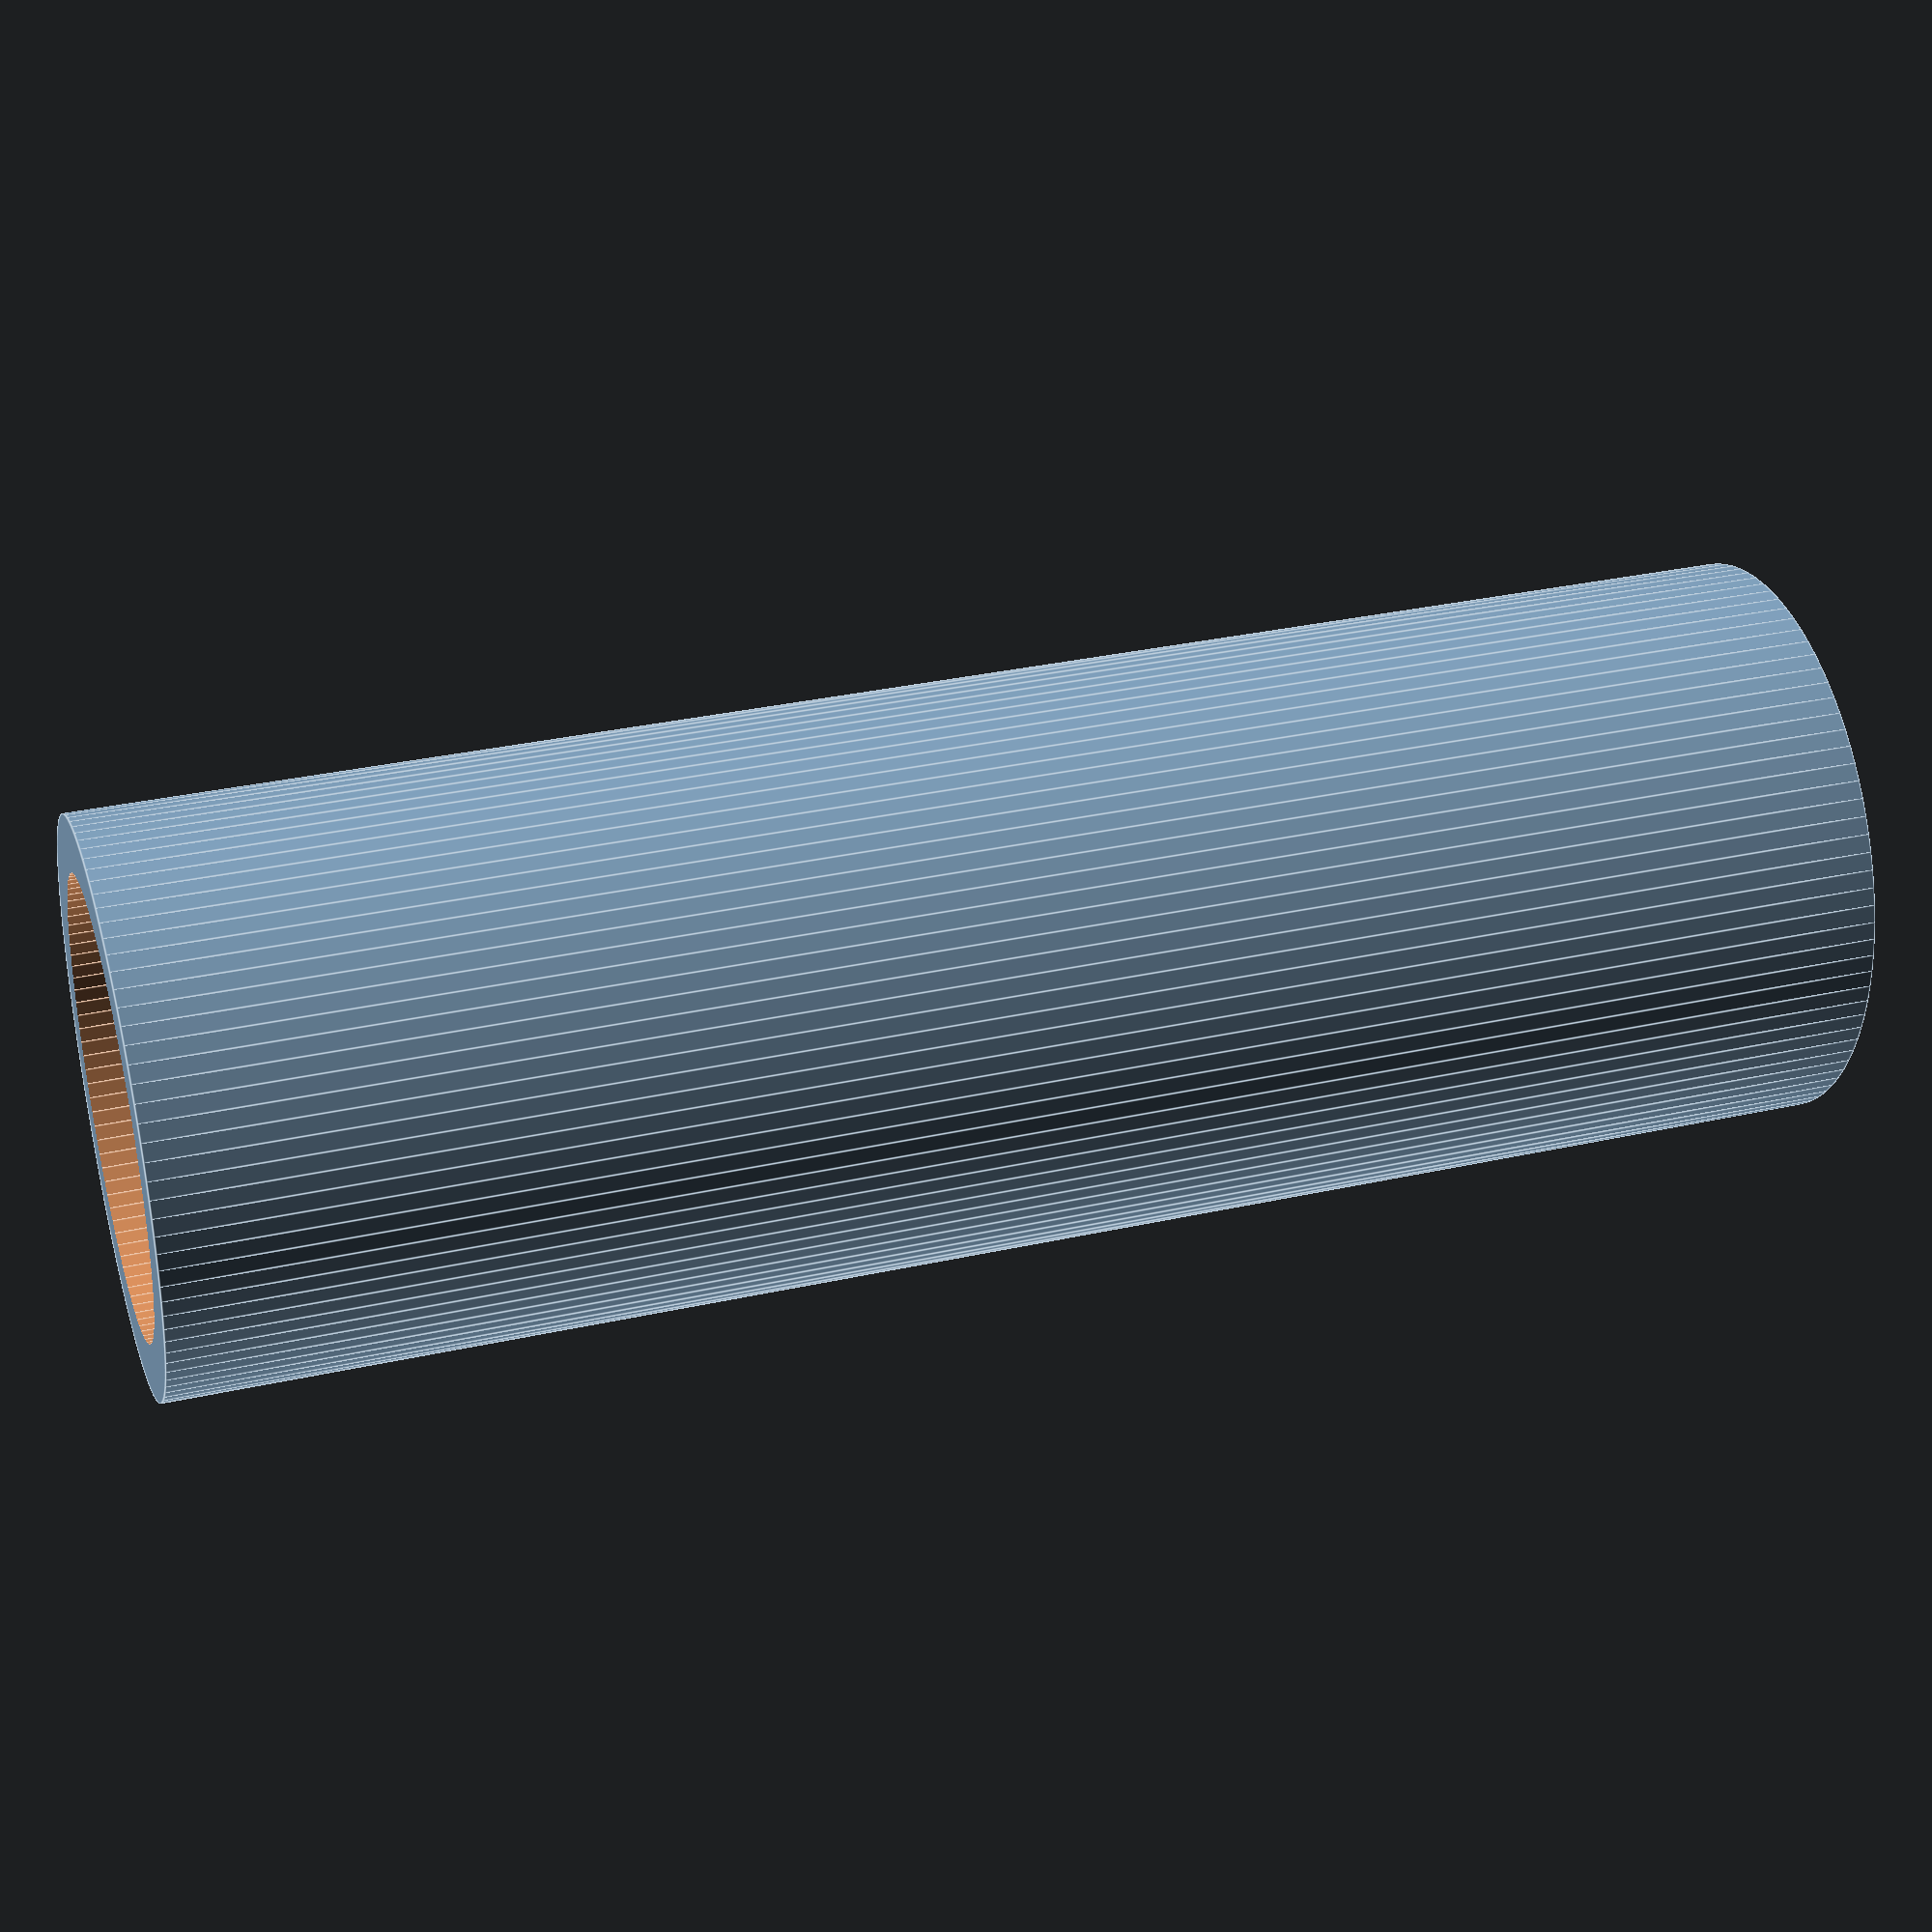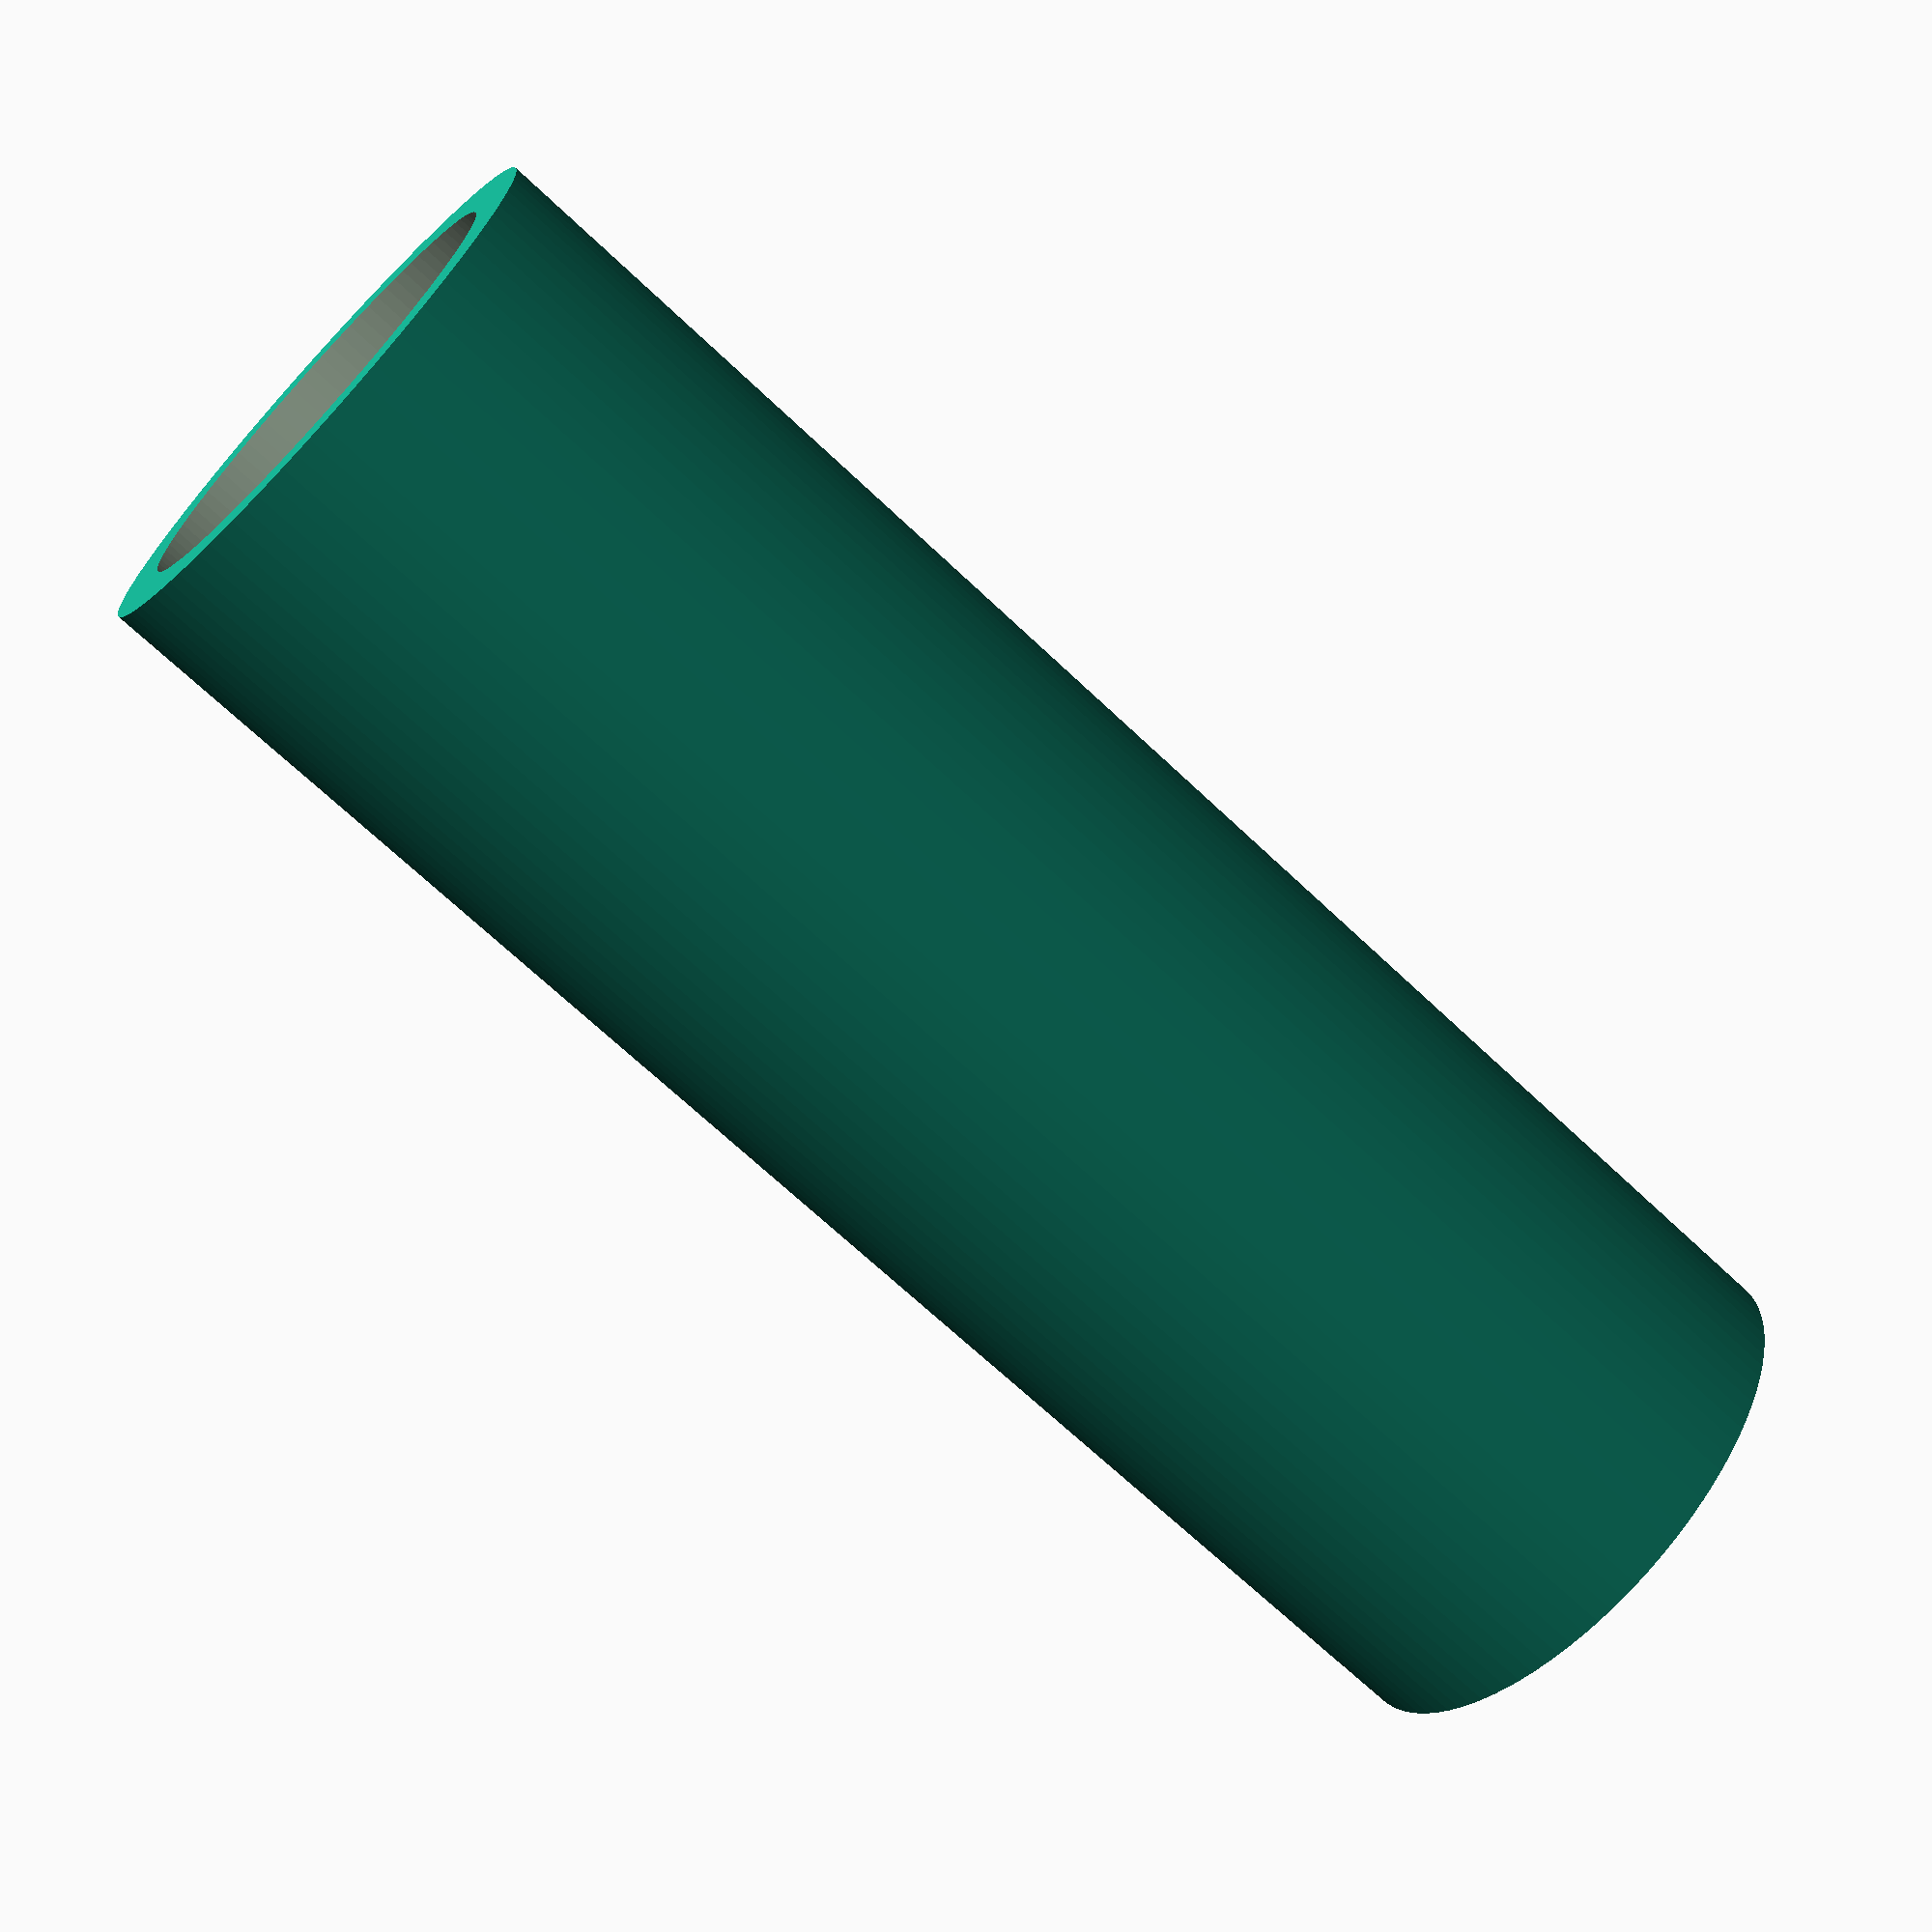
<openscad>
// washer.scad
// library for parametric washer, bushing, spacer, ring or gasket
// Author: Tony Z. Tonchev, Michigan (USA) 
// last update: October 2018


// (in mm)
Outside_Diameter = 10;

// (in mm)
Inside_Diameter = 8;

// (in mm)
Thickness = 30;

/* [Hidden] */

$fn=100;
TZT_WASHER (Thickness, Outside_Diameter/2, Inside_Diameter/2);

module TZT_WASHER (TZT_Thk, TZT_RadA, TZT_RadB) {
    difference () {
        cylinder (TZT_Thk, TZT_RadA, TZT_RadA, true);
        cylinder (TZT_Thk+1, TZT_RadB, TZT_RadB, true);
    }
} 

</openscad>
<views>
elev=147.6 azim=235.2 roll=287.3 proj=p view=edges
elev=248.2 azim=138.4 roll=313.6 proj=p view=solid
</views>
